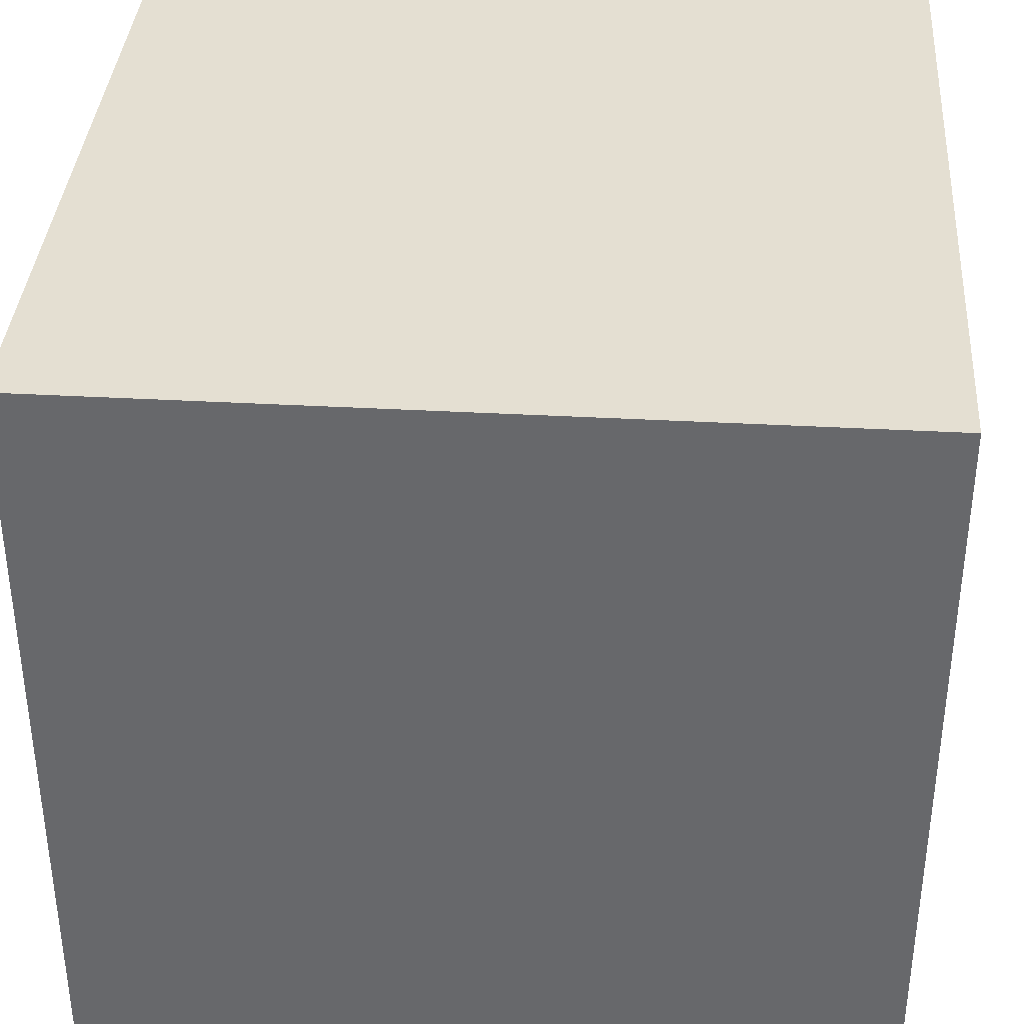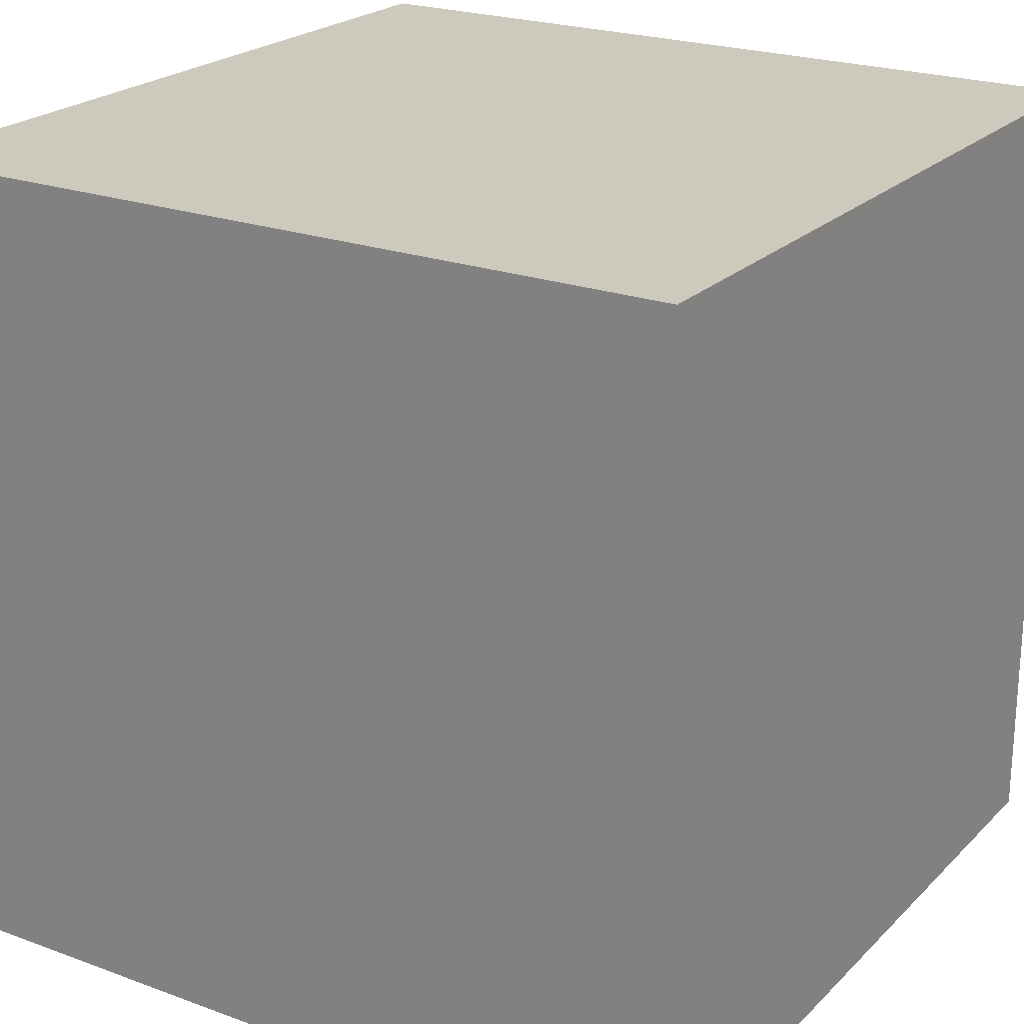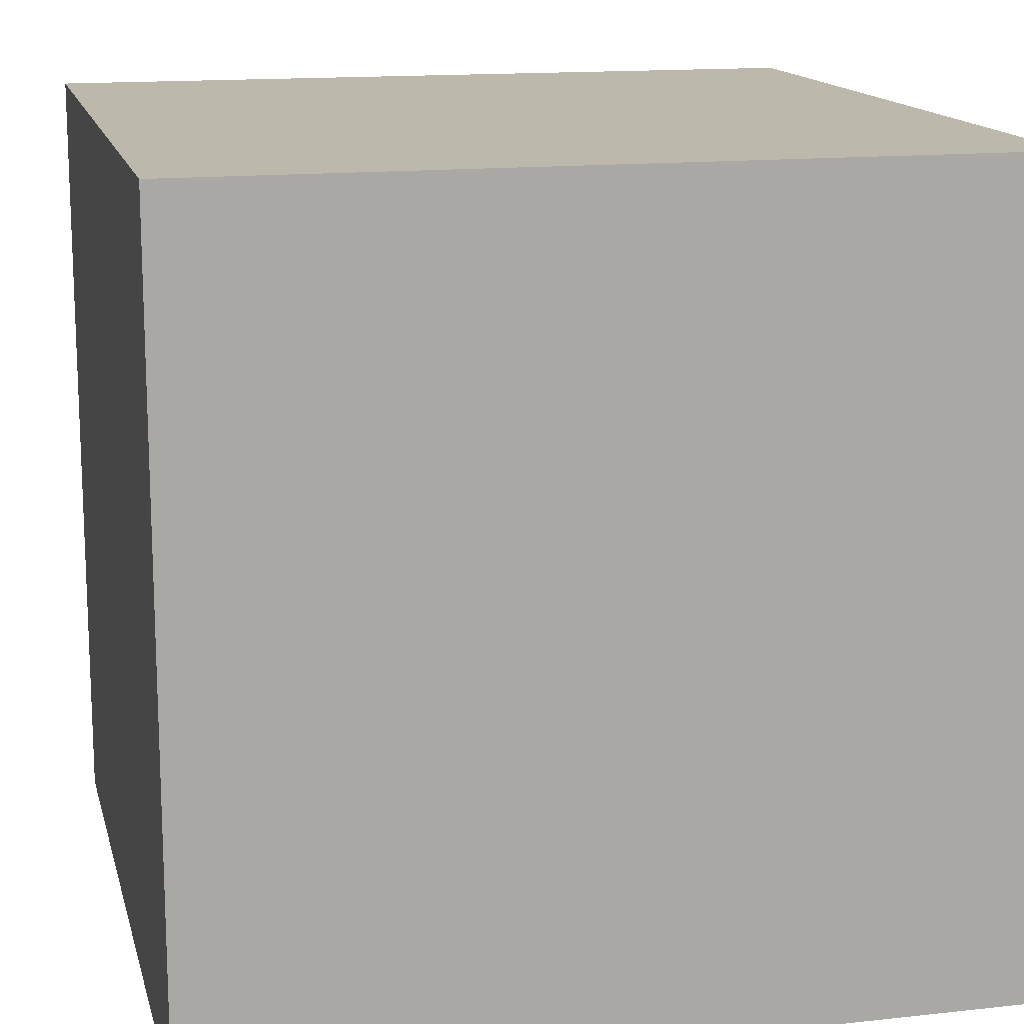
<metadata>
{"format":"obj","ext":"obj","renderer":"f3d","projection":"perspective","resolution":1024,"background":"white","views":[{"elev":37.0,"azim":94.1,"up":"+Y"},{"elev":22.6,"azim":-147.8,"up":"+Y"},{"elev":14.7,"azim":76.6,"up":"+Y"}]}
</metadata>
<code>
g SpeedShoot
v -10 0 10
v -10 0 -10
v -10 1 8
v -10 1 -8
v -10 2 9
v -10 2 8
v -10 2 7
v -10 2 -7
v -10 2 -8
v -10 2 -9
v -10 3 8
v -10 3 7
v -10 3 6
v -10 3 -6
v -10 3 -7
v -10 3 -8
v -10 4 7
v -10 4 6
v -10 4 5
v -10 4 -5
v -10 4 -6
v -10 4 -7
v -10 5 6
v -10 5 5
v -10 5 4
v -10 5 -4
v -10 5 -5
v -10 5 -6
v -10 6 5
v -10 6 4
v -10 6 3
v -10 6 -3
v -10 6 -4
v -10 6 -5
v -10 7 4
v -10 7 3
v -10 7 2
v -10 7 -2
v -10 7 -3
v -10 7 -4
v -10 8 3
v -10 8 2
v -10 8 1
v -10 8 -1
v -10 8 -2
v -10 8 -3
v -10 9 2
v -10 9 1
v -10 9 -1
v -10 9 -2
v -10 11 2
v -10 11 1
v -10 11 -1
v -10 11 -2
v -10 12 3
v -10 12 2
v -10 12 1
v -10 12 -1
v -10 12 -2
v -10 12 -3
v -10 13 4
v -10 13 3
v -10 13 2
v -10 13 -2
v -10 13 -3
v -10 13 -4
v -10 14 5
v -10 14 4
v -10 14 3
v -10 14 -3
v -10 14 -4
v -10 14 -5
v -10 15 6
v -10 15 5
v -10 15 4
v -10 15 -4
v -10 15 -5
v -10 15 -6
v -10 16 7
v -10 16 6
v -10 16 5
v -10 16 -5
v -10 16 -6
v -10 16 -7
v -10 17 8
v -10 17 7
v -10 17 6
v -10 17 -6
v -10 17 -7
v -10 17 -8
v -10 18 9
v -10 18 8
v -10 18 7
v -10 18 -7
v -10 18 -8
v -10 18 -9
v -10 19 8
v -10 19 -8
v -10 20 10
v -10 20 -10
v 10 0 10
v 10 0 -10
v 10 1 8
v 10 1 -8
v 10 2 9
v 10 2 8
v 10 2 7
v 10 2 -7
v 10 2 -8
v 10 2 -9
v 10 3 8
v 10 3 7
v 10 3 6
v 10 3 -6
v 10 3 -7
v 10 3 -8
v 10 4 7
v 10 4 6
v 10 4 5
v 10 4 -5
v 10 4 -6
v 10 4 -7
v 10 5 6
v 10 5 5
v 10 5 4
v 10 5 -4
v 10 5 -5
v 10 5 -6
v 10 6 5
v 10 6 4
v 10 6 3
v 10 6 -3
v 10 6 -4
v 10 6 -5
v 10 7 4
v 10 7 3
v 10 7 2
v 10 7 -2
v 10 7 -3
v 10 7 -4
v 10 8 3
v 10 8 2
v 10 8 1
v 10 8 -1
v 10 8 -2
v 10 8 -3
v 10 9 2
v 10 9 1
v 10 9 -1
v 10 9 -2
v 10 11 2
v 10 11 1
v 10 11 -1
v 10 11 -2
v 10 12 3
v 10 12 2
v 10 12 1
v 10 12 -1
v 10 12 -2
v 10 12 -3
v 10 13 4
v 10 13 3
v 10 13 2
v 10 13 -2
v 10 13 -3
v 10 13 -4
v 10 14 5
v 10 14 4
v 10 14 3
v 10 14 -3
v 10 14 -4
v 10 14 -5
v 10 15 6
v 10 15 5
v 10 15 4
v 10 15 -4
v 10 15 -5
v 10 15 -6
v 10 16 7
v 10 16 6
v 10 16 5
v 10 16 -5
v 10 16 -6
v 10 16 -7
v 10 17 8
v 10 17 7
v 10 17 6
v 10 17 -6
v 10 17 -7
v 10 17 -8
v 10 18 9
v 10 18 8
v 10 18 7
v 10 18 -7
v 10 18 -8
v 10 18 -9
v 10 19 8
v 10 19 -8
v 10 20 10
v 10 20 -10
v -10 0 10
v -10 20 10
v -9 2 10
v -9 18 10
v -8 1 10
v -8 2 10
v -8 3 10
v -8 17 10
v -8 18 10
v -8 19 10
v -7 2 10
v -7 3 10
v -7 4 10
v -7 16 10
v -7 17 10
v -7 18 10
v -6 3 10
v -6 4 10
v -6 5 10
v -6 15 10
v -6 16 10
v -6 17 10
v -5 4 10
v -5 5 10
v -5 6 10
v -5 14 10
v -5 15 10
v -5 16 10
v -4 5 10
v -4 6 10
v -4 7 10
v -4 13 10
v -4 14 10
v -4 15 10
v -3 6 10
v -3 7 10
v -3 8 10
v -3 12 10
v -3 13 10
v -3 14 10
v -2 7 10
v -2 8 10
v -2 9 10
v -2 11 10
v -2 12 10
v -2 13 10
v -1 8 10
v -1 9 10
v -1 11 10
v -1 12 10
v 1 8 10
v 1 9 10
v 1 11 10
v 1 12 10
v 2 7 10
v 2 8 10
v 2 9 10
v 2 11 10
v 2 12 10
v 2 13 10
v 3 6 10
v 3 7 10
v 3 8 10
v 3 12 10
v 3 13 10
v 3 14 10
v 4 5 10
v 4 6 10
v 4 7 10
v 4 13 10
v 4 14 10
v 4 15 10
v 5 4 10
v 5 5 10
v 5 6 10
v 5 14 10
v 5 15 10
v 5 16 10
v 6 3 10
v 6 4 10
v 6 5 10
v 6 15 10
v 6 16 10
v 6 17 10
v 7 2 10
v 7 3 10
v 7 4 10
v 7 16 10
v 7 17 10
v 7 18 10
v 8 1 10
v 8 2 10
v 8 3 10
v 8 17 10
v 8 18 10
v 8 19 10
v 9 2 10
v 9 18 10
v 10 0 10
v 10 20 10
v -10 0 -10
v -10 20 -10
v -9 2 -10
v -9 18 -10
v -8 1 -10
v -8 2 -10
v -8 3 -10
v -8 17 -10
v -8 18 -10
v -8 19 -10
v -7 2 -10
v -7 3 -10
v -7 4 -10
v -7 16 -10
v -7 17 -10
v -7 18 -10
v -6 3 -10
v -6 4 -10
v -6 5 -10
v -6 15 -10
v -6 16 -10
v -6 17 -10
v -5 4 -10
v -5 5 -10
v -5 6 -10
v -5 14 -10
v -5 15 -10
v -5 16 -10
v -4 5 -10
v -4 6 -10
v -4 7 -10
v -4 13 -10
v -4 14 -10
v -4 15 -10
v -3 6 -10
v -3 7 -10
v -3 8 -10
v -3 12 -10
v -3 13 -10
v -3 14 -10
v -2 7 -10
v -2 8 -10
v -2 9 -10
v -2 11 -10
v -2 12 -10
v -2 13 -10
v -1 8 -10
v -1 9 -10
v -1 11 -10
v -1 12 -10
v 1 8 -10
v 1 9 -10
v 1 11 -10
v 1 12 -10
v 2 7 -10
v 2 8 -10
v 2 9 -10
v 2 11 -10
v 2 12 -10
v 2 13 -10
v 3 6 -10
v 3 7 -10
v 3 8 -10
v 3 12 -10
v 3 13 -10
v 3 14 -10
v 4 5 -10
v 4 6 -10
v 4 7 -10
v 4 13 -10
v 4 14 -10
v 4 15 -10
v 5 4 -10
v 5 5 -10
v 5 6 -10
v 5 14 -10
v 5 15 -10
v 5 16 -10
v 6 3 -10
v 6 4 -10
v 6 5 -10
v 6 15 -10
v 6 16 -10
v 6 17 -10
v 7 2 -10
v 7 3 -10
v 7 4 -10
v 7 16 -10
v 7 17 -10
v 7 18 -10
v 8 1 -10
v 8 2 -10
v 8 3 -10
v 8 17 -10
v 8 18 -10
v 8 19 -10
v 9 2 -10
v 9 18 -10
v 10 0 -10
v 10 20 -10
v -10 0 10
v 10 0 10
v -9 0 9
v 9 0 9
v -9 0 -9
v 9 0 -9
v -10 0 -10
v 10 0 -10
v -10 20 10
v 10 20 10
v -9 20 9
v 9 20 9
v -5 20 6
v 6 20 6
v 1 20 4
v 2 20 4
v 4 20 4
v -1 20 3
v 1 20 3
v 2 20 3
v 3 20 3
v -2 20 2
v -1 20 2
v 3 20 2
v 4 20 2
v 3 20 1
v 4 20 1
v -3 20 -0
v -2 20 -0
v -4 20 -1
v -3 20 -1
v -1 20 -1
v 2 20 -1
v 3 20 -1
v -2 20 -2
v 0 20 -2
v 2 20 -2
v -3 20 -3
v -1 20 -3
v 0 20 -3
v -4 20 -4
v -1 20 -4
v -5 20 -6
v 6 20 -6
v -9 20 -9
v 9 20 -9
v -10 20 -10
v 10 20 -10
f 3 2 1
f 4 2 3
f 5 3 1
f 6 4 3
f 6 3 5
f 7 4 6
f 8 4 7
f 9 2 4
f 9 4 8
f 10 2 9
f 11 6 5
f 11 7 6
f 12 8 7
f 12 7 11
f 13 8 12
f 14 8 13
f 15 9 8
f 15 8 14
f 16 10 9
f 16 9 15
f 17 12 11
f 17 13 12
f 18 14 13
f 18 13 17
f 19 14 18
f 20 14 19
f 21 15 14
f 21 14 20
f 22 16 15
f 22 15 21
f 23 18 17
f 23 19 18
f 24 20 19
f 24 19 23
f 25 20 24
f 26 20 25
f 27 21 20
f 27 20 26
f 28 22 21
f 28 21 27
f 29 24 23
f 29 25 24
f 30 26 25
f 30 25 29
f 31 26 30
f 32 26 31
f 33 27 26
f 33 26 32
f 34 28 27
f 34 27 33
f 35 30 29
f 35 31 30
f 36 32 31
f 36 31 35
f 37 32 36
f 38 32 37
f 39 33 32
f 39 32 38
f 40 34 33
f 40 33 39
f 41 36 35
f 41 37 36
f 42 38 37
f 42 37 41
f 43 38 42
f 44 38 43
f 45 39 38
f 45 38 44
f 46 40 39
f 46 39 45
f 47 42 41
f 47 43 42
f 48 44 43
f 48 43 47
f 49 45 44
f 49 44 48
f 50 46 45
f 50 45 49
f 51 47 41
f 51 48 47
f 52 49 48
f 52 48 51
f 53 50 49
f 53 49 52
f 54 46 50
f 54 50 53
f 55 41 35
f 55 51 41
f 56 52 51
f 56 51 55
f 57 53 52
f 57 52 56
f 58 54 53
f 58 53 57
f 59 46 54
f 59 54 58
f 60 40 46
f 60 46 59
f 61 35 29
f 61 55 35
f 62 56 55
f 62 55 61
f 63 58 57
f 63 56 62
f 63 59 58
f 63 57 56
f 64 60 59
f 64 59 63
f 65 40 60
f 65 60 64
f 66 34 40
f 66 40 65
f 67 29 23
f 67 61 29
f 68 62 61
f 68 61 67
f 69 64 63
f 69 62 68
f 69 65 64
f 69 63 62
f 70 66 65
f 70 65 69
f 71 34 66
f 71 66 70
f 72 28 34
f 72 34 71
f 73 23 17
f 73 67 23
f 74 68 67
f 74 67 73
f 75 70 69
f 75 68 74
f 75 71 70
f 75 69 68
f 76 72 71
f 76 71 75
f 77 28 72
f 77 72 76
f 78 22 28
f 78 28 77
f 79 17 11
f 79 73 17
f 80 74 73
f 80 73 79
f 81 76 75
f 81 74 80
f 81 77 76
f 81 75 74
f 82 78 77
f 82 77 81
f 83 22 78
f 83 78 82
f 84 16 22
f 84 22 83
f 85 11 5
f 85 79 11
f 86 80 79
f 86 79 85
f 87 82 81
f 87 80 86
f 87 83 82
f 87 81 80
f 88 84 83
f 88 83 87
f 89 16 84
f 89 84 88
f 90 10 16
f 90 16 89
f 91 5 1
f 91 85 5
f 92 86 85
f 92 85 91
f 93 88 87
f 93 86 92
f 93 89 88
f 93 87 86
f 94 90 89
f 94 89 93
f 95 10 90
f 95 90 94
f 96 2 10
f 96 10 95
f 97 92 91
f 97 94 93
f 97 95 94
f 97 93 92
f 98 96 95
f 98 95 97
f 99 97 91
f 99 91 1
f 99 98 97
f 100 2 96
f 100 98 99
f 100 96 98
f 101 102 103
f 103 102 104
f 101 103 105
f 103 104 106
f 105 103 106
f 106 104 107
f 107 104 108
f 104 102 109
f 108 104 109
f 109 102 110
f 105 106 111
f 106 107 111
f 107 108 112
f 111 107 112
f 112 108 113
f 113 108 114
f 108 109 115
f 114 108 115
f 109 110 116
f 115 109 116
f 111 112 117
f 112 113 117
f 113 114 118
f 117 113 118
f 118 114 119
f 119 114 120
f 114 115 121
f 120 114 121
f 115 116 122
f 121 115 122
f 117 118 123
f 118 119 123
f 119 120 124
f 123 119 124
f 124 120 125
f 125 120 126
f 120 121 127
f 126 120 127
f 121 122 128
f 127 121 128
f 123 124 129
f 124 125 129
f 125 126 130
f 129 125 130
f 130 126 131
f 131 126 132
f 126 127 133
f 132 126 133
f 127 128 134
f 133 127 134
f 129 130 135
f 130 131 135
f 131 132 136
f 135 131 136
f 136 132 137
f 137 132 138
f 132 133 139
f 138 132 139
f 133 134 140
f 139 133 140
f 135 136 141
f 136 137 141
f 137 138 142
f 141 137 142
f 142 138 143
f 143 138 144
f 138 139 145
f 144 138 145
f 139 140 146
f 145 139 146
f 141 142 147
f 142 143 147
f 143 144 148
f 147 143 148
f 144 145 149
f 148 144 149
f 145 146 150
f 149 145 150
f 141 147 151
f 147 148 151
f 148 149 152
f 151 148 152
f 149 150 153
f 152 149 153
f 150 146 154
f 153 150 154
f 135 141 155
f 141 151 155
f 151 152 156
f 155 151 156
f 152 153 157
f 156 152 157
f 153 154 158
f 157 153 158
f 154 146 159
f 158 154 159
f 146 140 160
f 159 146 160
f 129 135 161
f 135 155 161
f 155 156 162
f 161 155 162
f 157 158 163
f 162 156 163
f 158 159 163
f 156 157 163
f 159 160 164
f 163 159 164
f 160 140 165
f 164 160 165
f 140 134 166
f 165 140 166
f 123 129 167
f 129 161 167
f 161 162 168
f 167 161 168
f 163 164 169
f 168 162 169
f 164 165 169
f 162 163 169
f 165 166 170
f 169 165 170
f 166 134 171
f 170 166 171
f 134 128 172
f 171 134 172
f 117 123 173
f 123 167 173
f 167 168 174
f 173 167 174
f 169 170 175
f 174 168 175
f 170 171 175
f 168 169 175
f 171 172 176
f 175 171 176
f 172 128 177
f 176 172 177
f 128 122 178
f 177 128 178
f 111 117 179
f 117 173 179
f 173 174 180
f 179 173 180
f 175 176 181
f 180 174 181
f 176 177 181
f 174 175 181
f 177 178 182
f 181 177 182
f 178 122 183
f 182 178 183
f 122 116 184
f 183 122 184
f 105 111 185
f 111 179 185
f 179 180 186
f 185 179 186
f 181 182 187
f 186 180 187
f 182 183 187
f 180 181 187
f 183 184 188
f 187 183 188
f 184 116 189
f 188 184 189
f 116 110 190
f 189 116 190
f 101 105 191
f 105 185 191
f 185 186 192
f 191 185 192
f 187 188 193
f 192 186 193
f 188 189 193
f 186 187 193
f 189 190 194
f 193 189 194
f 190 110 195
f 194 190 195
f 110 102 196
f 195 110 196
f 191 192 197
f 193 194 197
f 194 195 197
f 192 193 197
f 195 196 198
f 197 195 198
f 191 197 199
f 101 191 199
f 197 198 199
f 196 102 200
f 199 198 200
f 198 196 200
f 203 202 201
f 204 202 203
f 205 203 201
f 206 204 203
f 206 203 205
f 207 204 206
f 208 204 207
f 209 202 204
f 209 204 208
f 210 202 209
f 211 206 205
f 211 207 206
f 212 208 207
f 212 207 211
f 213 208 212
f 214 208 213
f 215 209 208
f 215 208 214
f 216 210 209
f 216 209 215
f 217 212 211
f 217 213 212
f 218 214 213
f 218 213 217
f 219 214 218
f 220 214 219
f 221 215 214
f 221 214 220
f 222 216 215
f 222 215 221
f 223 218 217
f 223 219 218
f 224 220 219
f 224 219 223
f 225 220 224
f 226 220 225
f 227 221 220
f 227 220 226
f 228 222 221
f 228 221 227
f 229 224 223
f 229 225 224
f 230 226 225
f 230 225 229
f 231 226 230
f 232 226 231
f 233 227 226
f 233 226 232
f 234 228 227
f 234 227 233
f 235 230 229
f 235 231 230
f 236 232 231
f 236 231 235
f 237 232 236
f 238 232 237
f 239 233 232
f 239 232 238
f 240 234 233
f 240 233 239
f 241 236 235
f 241 237 236
f 242 238 237
f 242 237 241
f 243 238 242
f 244 238 243
f 245 239 238
f 245 238 244
f 246 240 239
f 246 239 245
f 247 242 241
f 247 243 242
f 248 244 243
f 248 243 247
f 249 245 244
f 249 244 248
f 250 246 245
f 250 245 249
f 251 247 241
f 251 248 247
f 252 249 248
f 252 248 251
f 253 250 249
f 253 249 252
f 254 246 250
f 254 250 253
f 255 241 235
f 255 251 241
f 256 252 251
f 256 251 255
f 257 253 252
f 257 252 256
f 258 254 253
f 258 253 257
f 259 246 254
f 259 254 258
f 260 240 246
f 260 246 259
f 261 235 229
f 261 255 235
f 262 256 255
f 262 255 261
f 263 258 257
f 263 256 262
f 263 259 258
f 263 257 256
f 264 260 259
f 264 259 263
f 265 240 260
f 265 260 264
f 266 234 240
f 266 240 265
f 267 229 223
f 267 261 229
f 268 262 261
f 268 261 267
f 269 264 263
f 269 262 268
f 269 265 264
f 269 263 262
f 270 266 265
f 270 265 269
f 271 234 266
f 271 266 270
f 272 228 234
f 272 234 271
f 273 223 217
f 273 267 223
f 274 268 267
f 274 267 273
f 275 270 269
f 275 268 274
f 275 271 270
f 275 269 268
f 276 272 271
f 276 271 275
f 277 228 272
f 277 272 276
f 278 222 228
f 278 228 277
f 279 217 211
f 279 273 217
f 280 274 273
f 280 273 279
f 281 276 275
f 281 274 280
f 281 277 276
f 281 275 274
f 282 278 277
f 282 277 281
f 283 222 278
f 283 278 282
f 284 216 222
f 284 222 283
f 285 211 205
f 285 279 211
f 286 280 279
f 286 279 285
f 287 282 281
f 287 280 286
f 287 283 282
f 287 281 280
f 288 284 283
f 288 283 287
f 289 216 284
f 289 284 288
f 290 210 216
f 290 216 289
f 291 205 201
f 291 285 205
f 292 286 285
f 292 285 291
f 293 288 287
f 293 286 292
f 293 289 288
f 293 287 286
f 294 290 289
f 294 289 293
f 295 210 290
f 295 290 294
f 296 202 210
f 296 210 295
f 297 292 291
f 297 294 293
f 297 295 294
f 297 293 292
f 298 296 295
f 298 295 297
f 299 297 291
f 299 291 201
f 299 298 297
f 300 202 296
f 300 298 299
f 300 296 298
f 301 302 303
f 303 302 304
f 301 303 305
f 303 304 306
f 305 303 306
f 306 304 307
f 307 304 308
f 304 302 309
f 308 304 309
f 309 302 310
f 305 306 311
f 306 307 311
f 307 308 312
f 311 307 312
f 312 308 313
f 313 308 314
f 308 309 315
f 314 308 315
f 309 310 316
f 315 309 316
f 311 312 317
f 312 313 317
f 313 314 318
f 317 313 318
f 318 314 319
f 319 314 320
f 314 315 321
f 320 314 321
f 315 316 322
f 321 315 322
f 317 318 323
f 318 319 323
f 319 320 324
f 323 319 324
f 324 320 325
f 325 320 326
f 320 321 327
f 326 320 327
f 321 322 328
f 327 321 328
f 323 324 329
f 324 325 329
f 325 326 330
f 329 325 330
f 330 326 331
f 331 326 332
f 326 327 333
f 332 326 333
f 327 328 334
f 333 327 334
f 329 330 335
f 330 331 335
f 331 332 336
f 335 331 336
f 336 332 337
f 337 332 338
f 332 333 339
f 338 332 339
f 333 334 340
f 339 333 340
f 335 336 341
f 336 337 341
f 337 338 342
f 341 337 342
f 342 338 343
f 343 338 344
f 338 339 345
f 344 338 345
f 339 340 346
f 345 339 346
f 341 342 347
f 342 343 347
f 343 344 348
f 347 343 348
f 344 345 349
f 348 344 349
f 345 346 350
f 349 345 350
f 341 347 351
f 347 348 351
f 348 349 352
f 351 348 352
f 349 350 353
f 352 349 353
f 350 346 354
f 353 350 354
f 335 341 355
f 341 351 355
f 351 352 356
f 355 351 356
f 352 353 357
f 356 352 357
f 353 354 358
f 357 353 358
f 354 346 359
f 358 354 359
f 346 340 360
f 359 346 360
f 329 335 361
f 335 355 361
f 355 356 362
f 361 355 362
f 357 358 363
f 362 356 363
f 358 359 363
f 356 357 363
f 359 360 364
f 363 359 364
f 360 340 365
f 364 360 365
f 340 334 366
f 365 340 366
f 323 329 367
f 329 361 367
f 361 362 368
f 367 361 368
f 363 364 369
f 368 362 369
f 364 365 369
f 362 363 369
f 365 366 370
f 369 365 370
f 366 334 371
f 370 366 371
f 334 328 372
f 371 334 372
f 317 323 373
f 323 367 373
f 367 368 374
f 373 367 374
f 369 370 375
f 374 368 375
f 370 371 375
f 368 369 375
f 371 372 376
f 375 371 376
f 372 328 377
f 376 372 377
f 328 322 378
f 377 328 378
f 311 317 379
f 317 373 379
f 373 374 380
f 379 373 380
f 375 376 381
f 380 374 381
f 376 377 381
f 374 375 381
f 377 378 382
f 381 377 382
f 378 322 383
f 382 378 383
f 322 316 384
f 383 322 384
f 305 311 385
f 311 379 385
f 379 380 386
f 385 379 386
f 381 382 387
f 386 380 387
f 382 383 387
f 380 381 387
f 383 384 388
f 387 383 388
f 384 316 389
f 388 384 389
f 316 310 390
f 389 316 390
f 301 305 391
f 305 385 391
f 385 386 392
f 391 385 392
f 387 388 393
f 392 386 393
f 388 389 393
f 386 387 393
f 389 390 394
f 393 389 394
f 390 310 395
f 394 390 395
f 310 302 396
f 395 310 396
f 391 392 397
f 393 394 397
f 394 395 397
f 392 393 397
f 395 396 398
f 397 395 398
f 391 397 399
f 301 391 399
f 397 398 399
f 396 302 400
f 399 398 400
f 398 396 400
f 403 402 401
f 404 402 403
f 405 403 401
f 405 404 403
f 406 402 404
f 406 404 405
f 407 405 401
f 407 406 405
f 408 402 406
f 408 406 407
f 409 410 411
f 411 410 412
f 411 412 413
f 413 412 414
f 413 414 415
f 415 414 416
f 416 414 417
f 413 415 418
f 415 416 419
f 418 415 419
f 416 417 420
f 419 416 420
f 420 417 421
f 413 418 422
f 418 419 423
f 422 418 423
f 419 420 423
f 420 421 423
f 421 417 424
f 423 421 424
f 417 414 425
f 424 417 425
f 423 424 426
f 424 425 426
f 425 414 427
f 426 425 427
f 413 422 428
f 422 423 429
f 428 422 429
f 413 428 430
f 428 429 431
f 430 428 431
f 423 426 432
f 429 423 432
f 432 426 433
f 426 427 434
f 433 426 434
f 431 429 435
f 432 433 435
f 429 432 435
f 435 433 436
f 433 434 437
f 436 433 437
f 430 431 438
f 435 436 438
f 431 435 438
f 438 436 439
f 436 437 440
f 439 436 440
f 438 439 441
f 413 430 441
f 430 438 441
f 439 440 442
f 441 439 442
f 411 413 443
f 413 441 443
f 441 442 443
f 442 440 444
f 443 442 444
f 414 412 444
f 440 437 444
f 427 414 444
f 437 434 444
f 434 427 444
f 409 411 445
f 411 443 445
f 443 444 445
f 444 412 446
f 445 444 446
f 412 410 446
f 409 445 447
f 445 446 447
f 446 410 448
f 447 446 448

</code>
